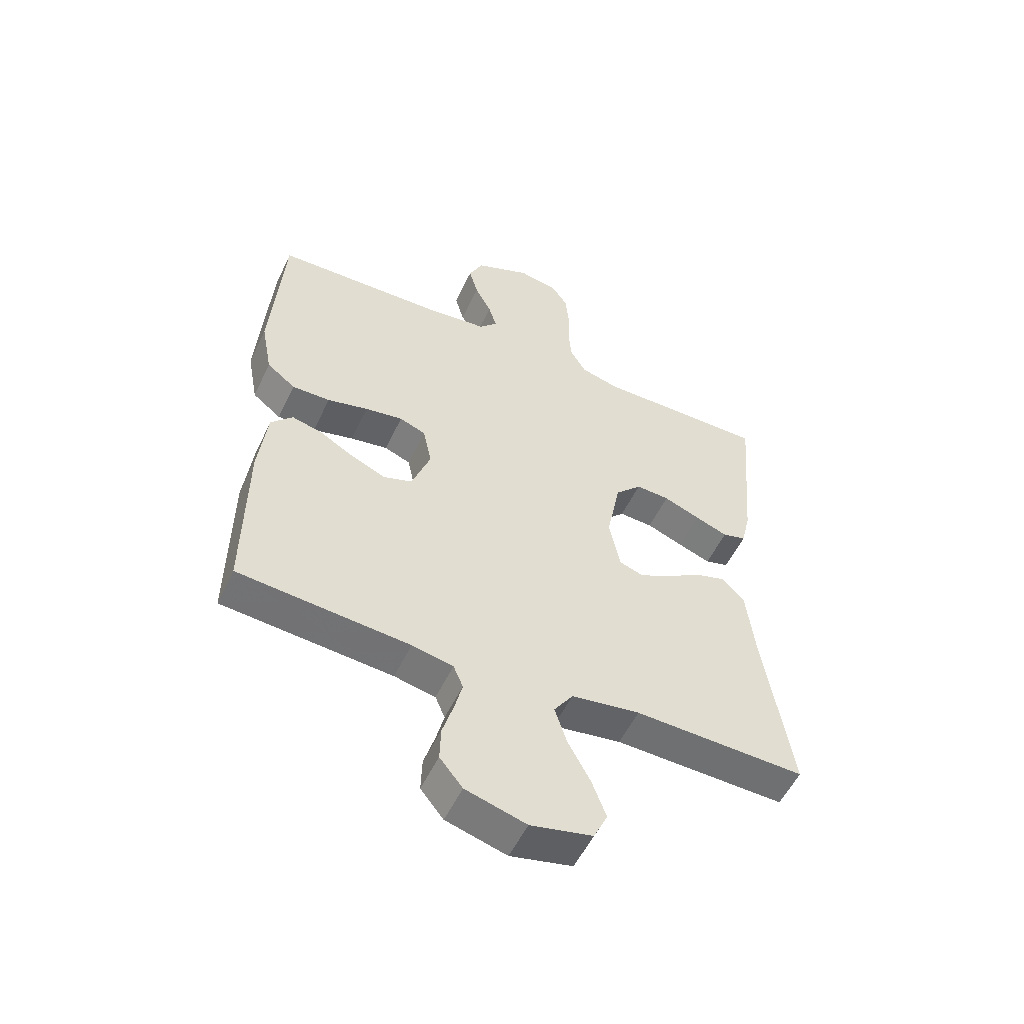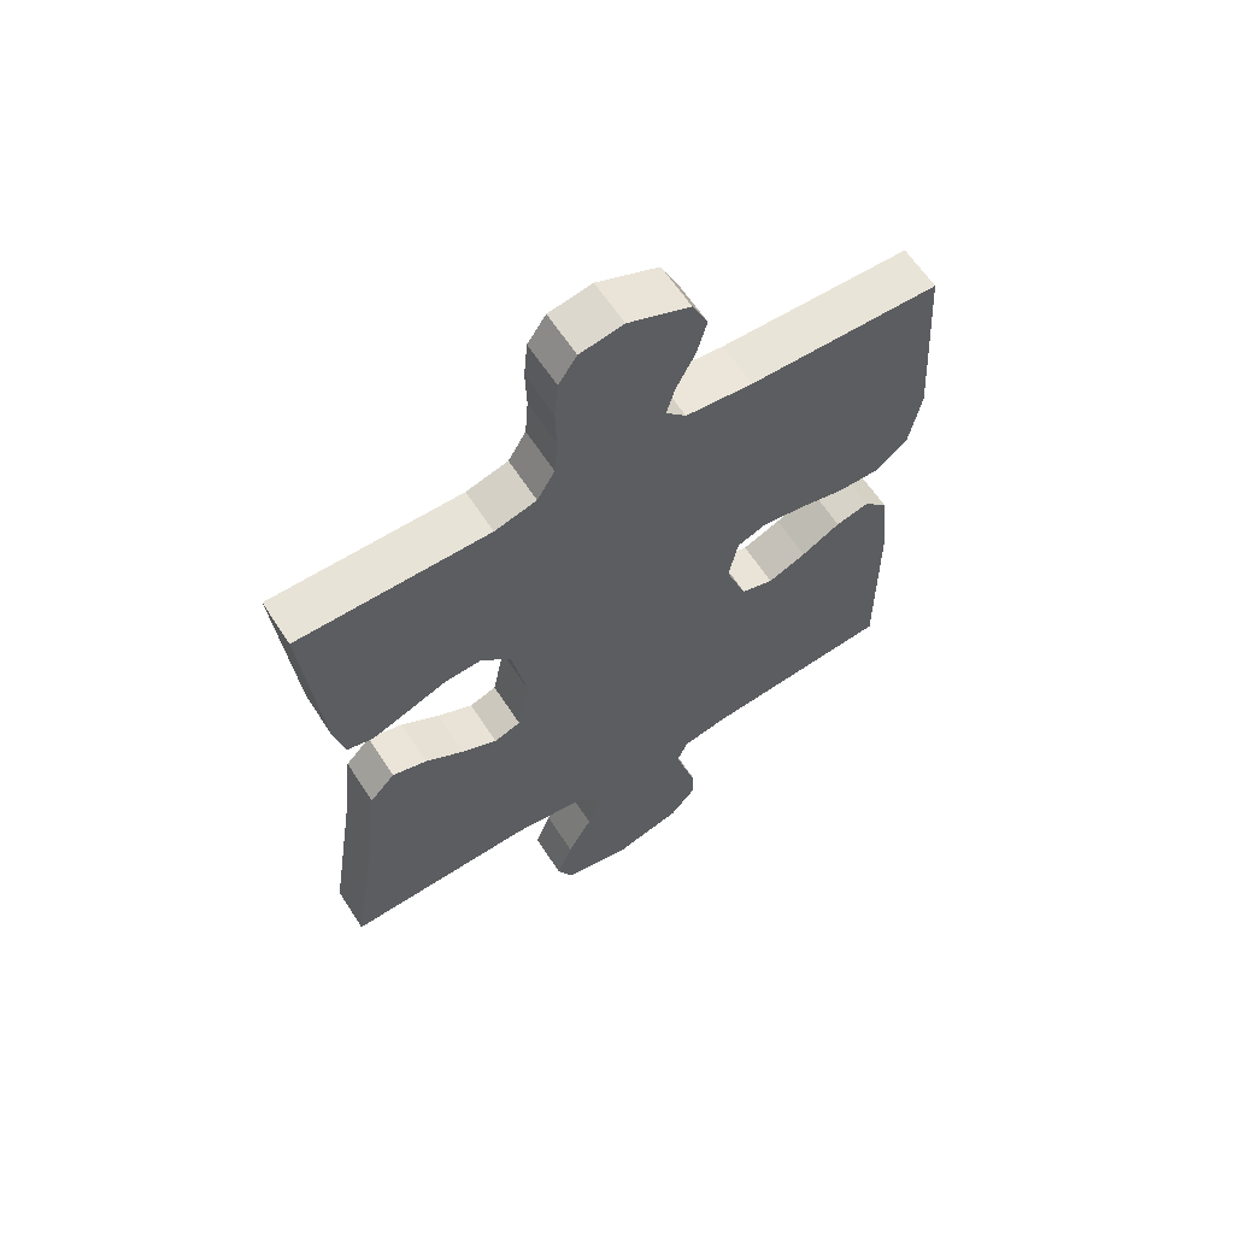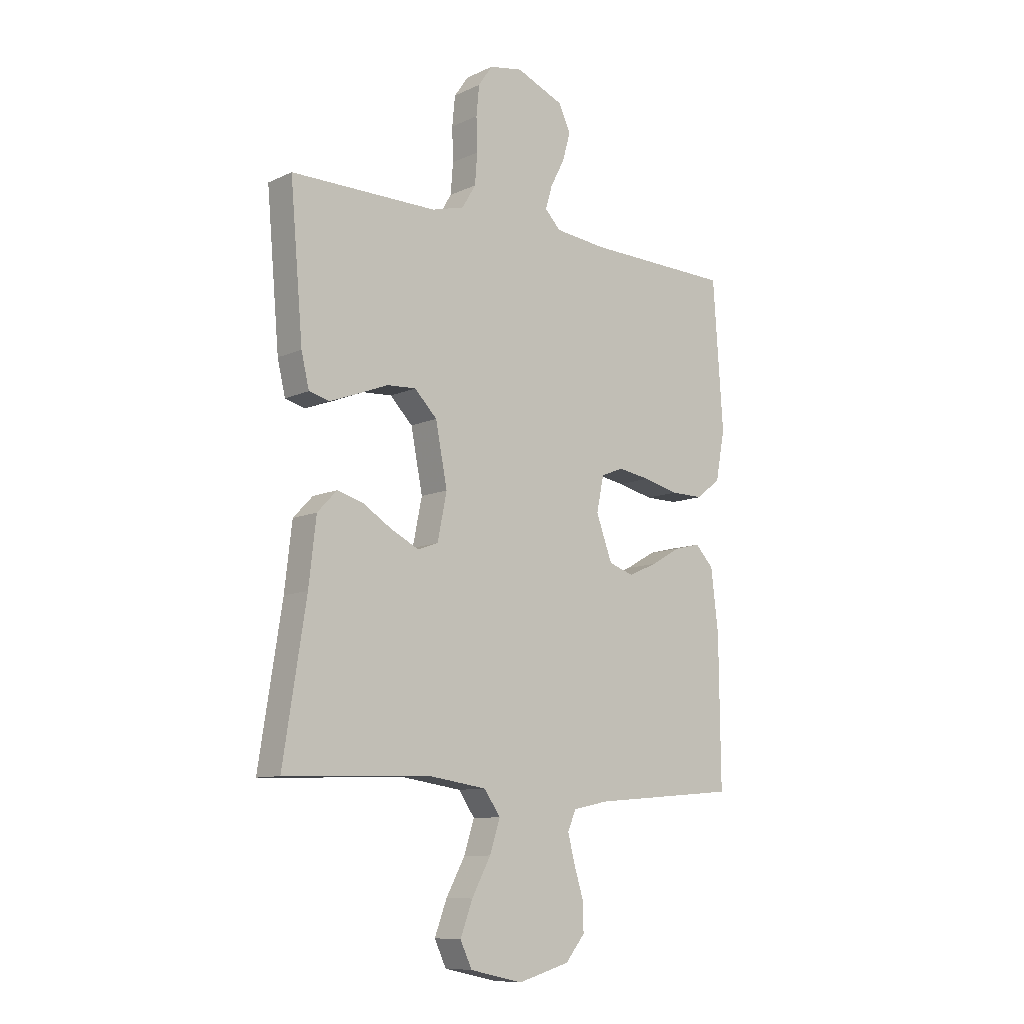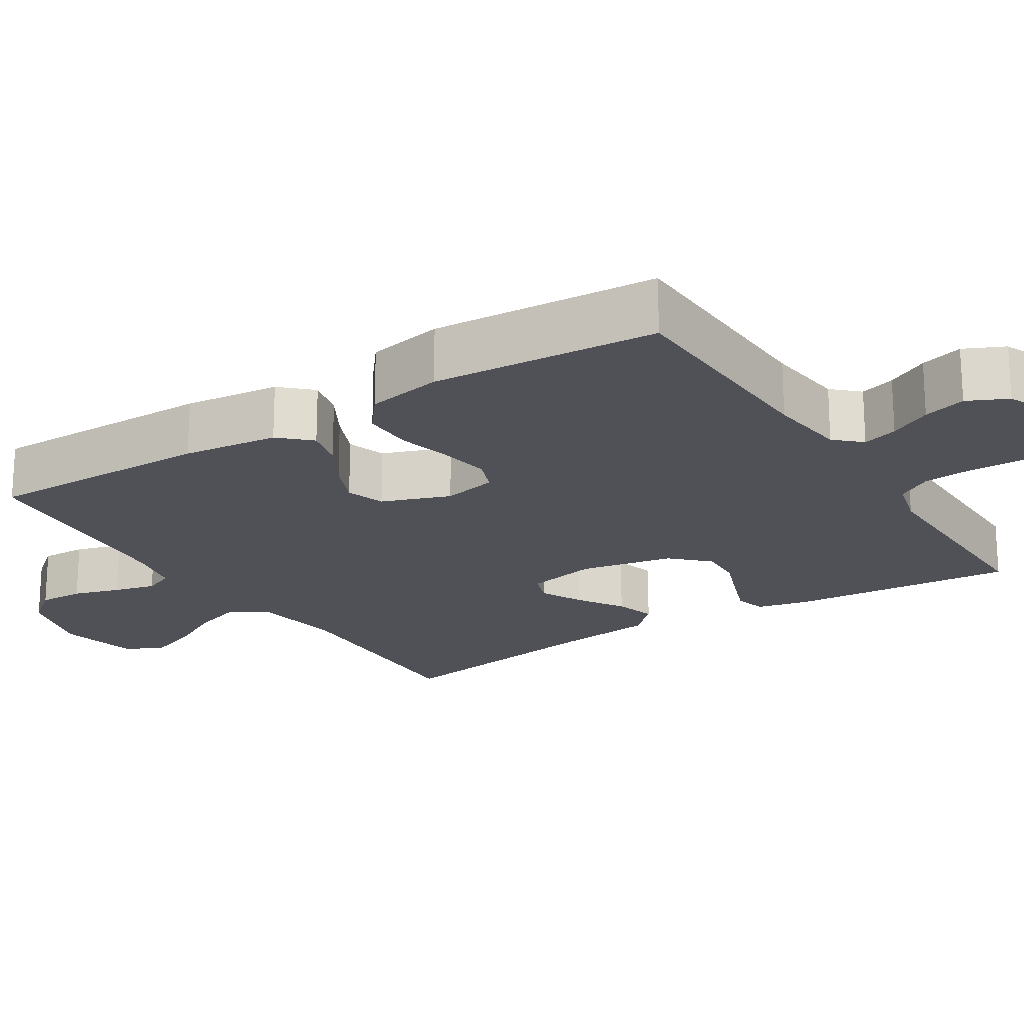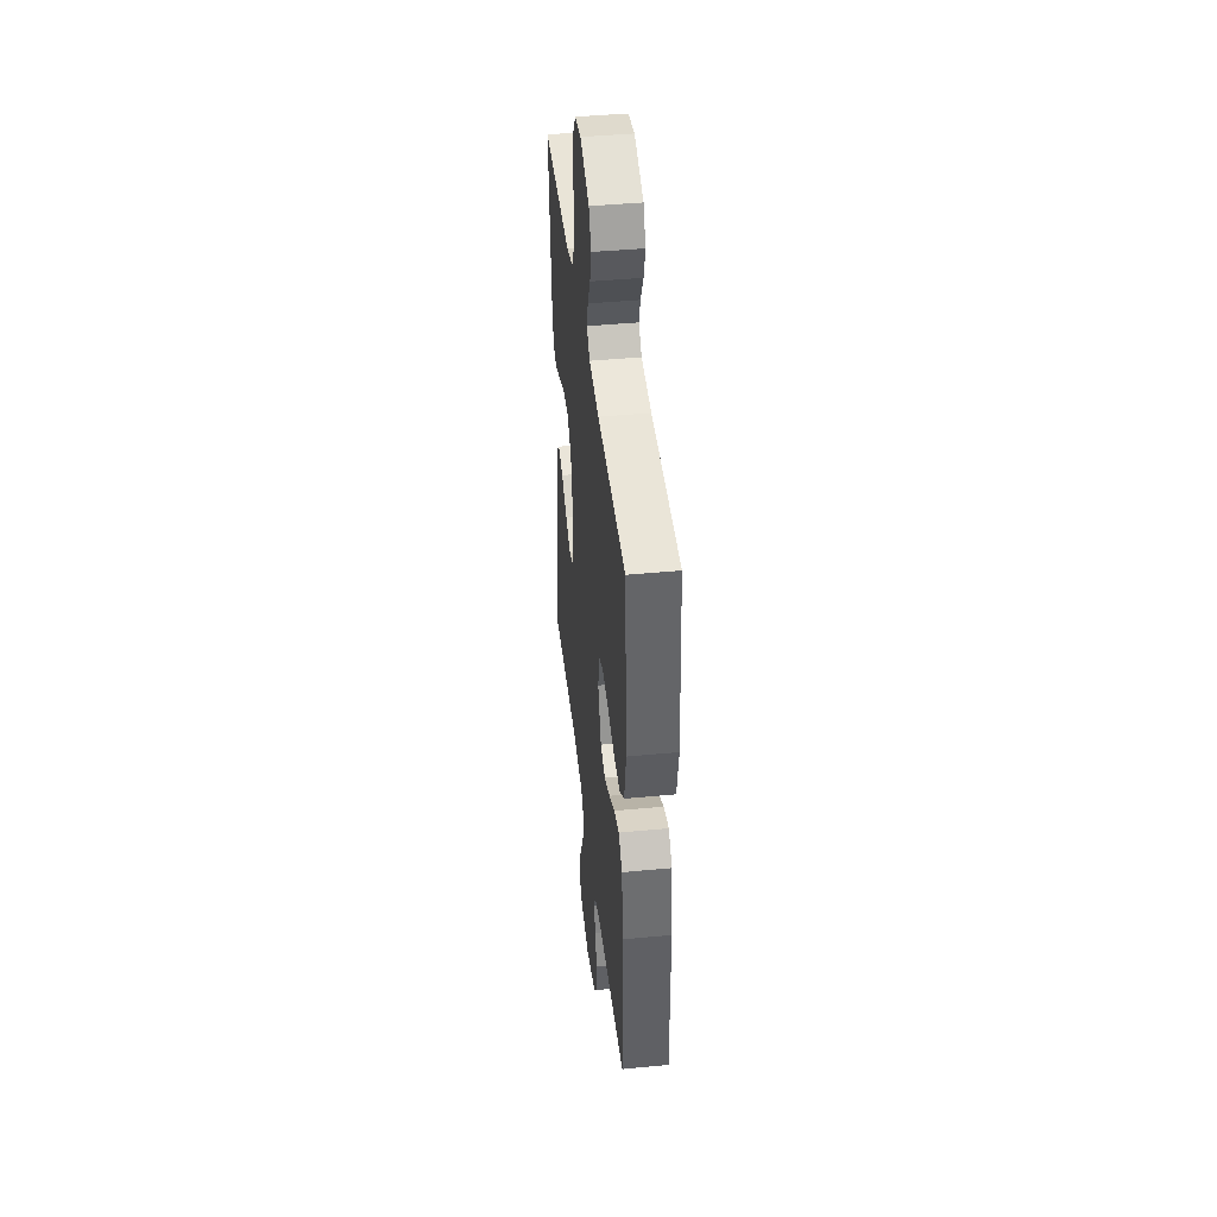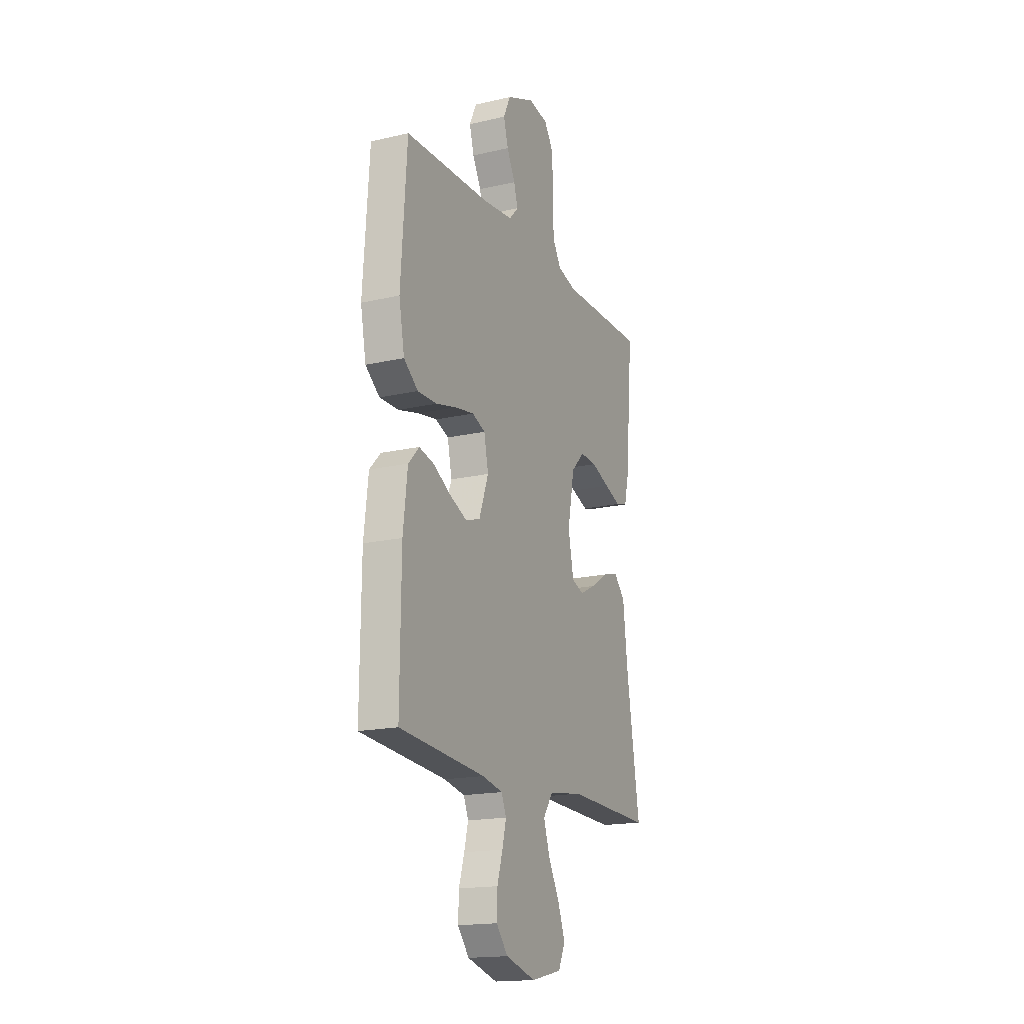
<metadata>
{"format":"obj","ext":"obj","renderer":"f3d","projection":"perspective","resolution":1024,"background":"white","views":[{"elev":-54.2,"azim":-25.1,"up":"+Z"},{"elev":62.4,"azim":147.1,"up":"+Z"},{"elev":-9.8,"azim":139.8,"up":"+Z"},{"elev":-20.4,"azim":-57.5,"up":"+Y"},{"elev":43.0,"azim":-96.5,"up":"+Z"},{"elev":-17.5,"azim":-65.4,"up":"+Z"}]}
</metadata>
<code>
v -0.5 0.07 0.5
v -0.2 0.07 0.509
v -0.095 0.07 0.521
v -0.063 0.07 0.555
v -0.077 0.07 0.602
v -0.106 0.07 0.658
v -0.122 0.07 0.715
v -0.097 0.07 0.768
v 0 0.07 0.809
v 0.068 0.07 0.797
v 0.097 0.07 0.755
v 0.103 0.07 0.694
v 0.101 0.07 0.626
v 0.106 0.07 0.563
v 0.134 0.07 0.516
v 0.2 0.07 0.498
v 0.5 0.07 0.5
v 0.474 0.07 0.2
v 0.458 0.07 0.132
v 0.417 0.07 0.121
v 0.36 0.07 0.142
v 0.296 0.07 0.167
v 0.237 0.07 0.17
v 0.191 0.07 0.123
v 0.167 0.07 0
v 0.186 0.07 -0.094
v 0.228 0.07 -0.109
v 0.284 0.07 -0.081
v 0.344 0.07 -0.043
v 0.398 0.07 -0.027
v 0.438 0.07 -0.069
v 0.453 0.07 -0.2
v 0.5 0.07 -0.5
v 0.2 0.07 -0.491
v 0.08 0.07 -0.509
v 0.047 0.07 -0.557
v 0.068 0.07 -0.622
v 0.107 0.07 -0.694
v 0.132 0.07 -0.761
v 0.108 0.07 -0.812
v 0 0.07 -0.836
v -0.106 0.07 -0.806
v -0.146 0.07 -0.757
v -0.144 0.07 -0.697
v -0.125 0.07 -0.635
v -0.111 0.07 -0.58
v -0.128 0.07 -0.54
v -0.2 0.07 -0.525
v -0.5 0.07 -0.5
v -0.497 0.07 -0.2
v -0.482 0.07 -0.073
v -0.444 0.07 -0.033
v -0.391 0.07 -0.046
v -0.33 0.07 -0.081
v -0.27 0.07 -0.107
v -0.219 0.07 -0.09
v -0.186 0.07 0
v -0.201 0.07 0.072
v -0.247 0.07 0.09
v -0.313 0.07 0.079
v -0.385 0.07 0.061
v -0.452 0.07 0.06
v -0.502 0.07 0.099
v -0.521 0.07 0.2
v -0.5 0 0.5
v -0.2 0 0.509
v -0.095 0 0.521
v -0.063 0 0.555
v -0.077 0 0.602
v -0.106 0 0.658
v -0.122 0 0.715
v -0.097 0 0.768
v 0 0 0.809
v 0.068 0 0.797
v 0.097 0 0.755
v 0.103 0 0.694
v 0.101 0 0.626
v 0.106 0 0.563
v 0.134 0 0.516
v 0.2 0 0.498
v 0.5 0 0.5
v 0.474 0 0.2
v 0.458 0 0.132
v 0.417 0 0.121
v 0.36 0 0.142
v 0.296 0 0.167
v 0.237 0 0.17
v 0.191 0 0.123
v 0.167 0 0
v 0.186 0 -0.094
v 0.228 0 -0.109
v 0.284 0 -0.081
v 0.344 0 -0.043
v 0.398 0 -0.027
v 0.438 0 -0.069
v 0.453 0 -0.2
v 0.5 0 -0.5
v 0.2 0 -0.491
v 0.08 0 -0.509
v 0.047 0 -0.557
v 0.068 0 -0.622
v 0.107 0 -0.694
v 0.132 0 -0.761
v 0.108 0 -0.812
v 0 0 -0.836
v -0.106 0 -0.806
v -0.146 0 -0.757
v -0.144 0 -0.697
v -0.125 0 -0.635
v -0.111 0 -0.58
v -0.128 0 -0.54
v -0.2 0 -0.525
v -0.5 0 -0.5
v -0.497 0 -0.2
v -0.482 0 -0.073
v -0.444 0 -0.033
v -0.391 0 -0.046
v -0.33 0 -0.081
v -0.27 0 -0.107
v -0.219 0 -0.09
v -0.186 0 0
v -0.201 0 0.072
v -0.247 0 0.09
v -0.313 0 0.079
v -0.385 0 0.061
v -0.452 0 0.06
v -0.502 0 0.099
v -0.521 0 0.2
f 63 64 1 2
f 60 61 62 63
f 59 60 63 2
f 58 59 2 3
f 57 58 3 4
f 51 52 53 54
f 51 54 55
f 48 49 50 51
f 47 48 51 55
f 46 47 55 56
f 42 43 44 45
f 42 45 46
f 41 42 46
f 37 38 39 40
f 36 37 40 41
f 32 33 34
f 32 34 35
f 31 32 35
f 28 29 30 31
f 27 28 31 35
f 26 27 35 36
f 19 20 21 22
f 17 18 19 22
f 16 17 22 23
f 15 16 23 24
f 10 11 12 13
f 10 13 14
f 9 10 14
f 8 9 14
f 5 6 7 8
f 4 5 8 14
f 57 4 14 15
f 36 41 46 56
f 25 26 36 56
f 25 56 57
f 15 24 25 57
f 66 65 128 127
f 127 126 125 124
f 66 127 124 123
f 67 66 123 122
f 68 67 122 121
f 118 117 116 115
f 119 118 115
f 115 114 113 112
f 119 115 112 111
f 120 119 111 110
f 109 108 107 106
f 110 109 106
f 110 106 105
f 104 103 102 101
f 105 104 101 100
f 98 97 96
f 99 98 96
f 99 96 95
f 95 94 93 92
f 99 95 92 91
f 100 99 91 90
f 86 85 84 83
f 86 83 82 81
f 87 86 81 80
f 88 87 80 79
f 77 76 75 74
f 78 77 74
f 78 74 73
f 78 73 72
f 72 71 70 69
f 78 72 69 68
f 79 78 68 121
f 120 110 105 100
f 120 100 90 89
f 121 120 89
f 121 89 88 79
f 1 65 66 2
f 2 66 67 3
f 3 67 68 4
f 4 68 69 5
f 5 69 70 6
f 6 70 71 7
f 7 71 72 8
f 8 72 73 9
f 9 73 74 10
f 10 74 75 11
f 11 75 76 12
f 12 76 77 13
f 13 77 78 14
f 14 78 79 15
f 15 79 80 16
f 16 80 81 17
f 17 81 82 18
f 18 82 83 19
f 19 83 84 20
f 20 84 85 21
f 21 85 86 22
f 22 86 87 23
f 23 87 88 24
f 24 88 89 25
f 25 89 90 26
f 26 90 91 27
f 27 91 92 28
f 28 92 93 29
f 29 93 94 30
f 30 94 95 31
f 31 95 96 32
f 32 96 97 33
f 33 97 98 34
f 34 98 99 35
f 35 99 100 36
f 36 100 101 37
f 37 101 102 38
f 38 102 103 39
f 39 103 104 40
f 40 104 105 41
f 41 105 106 42
f 42 106 107 43
f 43 107 108 44
f 44 108 109 45
f 45 109 110 46
f 46 110 111 47
f 47 111 112 48
f 48 112 113 49
f 49 113 114 50
f 50 114 115 51
f 51 115 116 52
f 52 116 117 53
f 53 117 118 54
f 54 118 119 55
f 55 119 120 56
f 56 120 121 57
f 57 121 122 58
f 58 122 123 59
f 59 123 124 60
f 60 124 125 61
f 61 125 126 62
f 62 126 127 63
f 63 127 128 64
f 64 128 65 1

</code>
